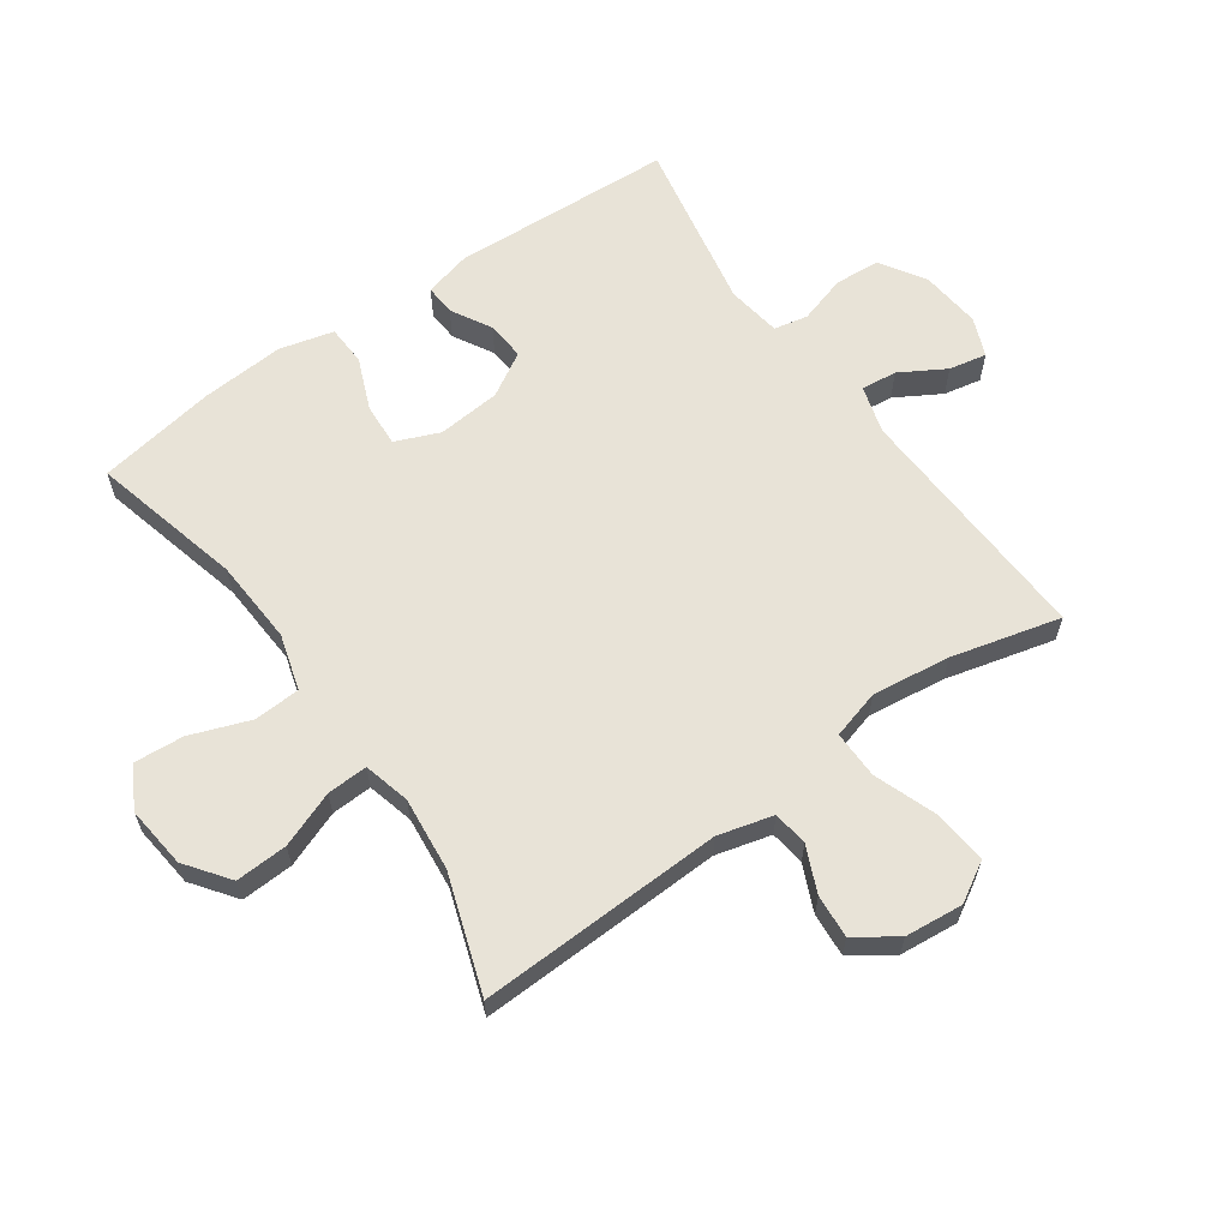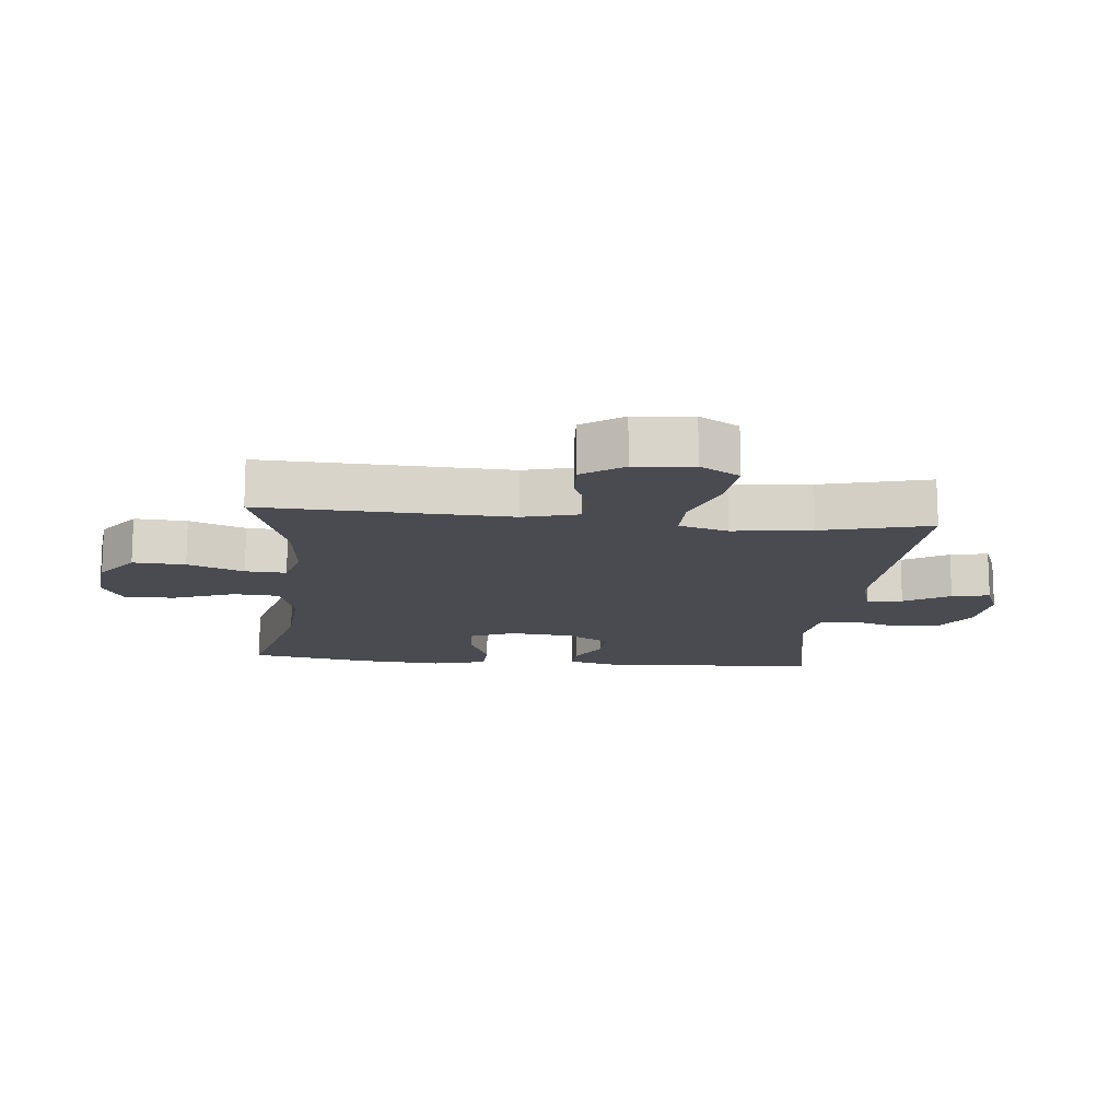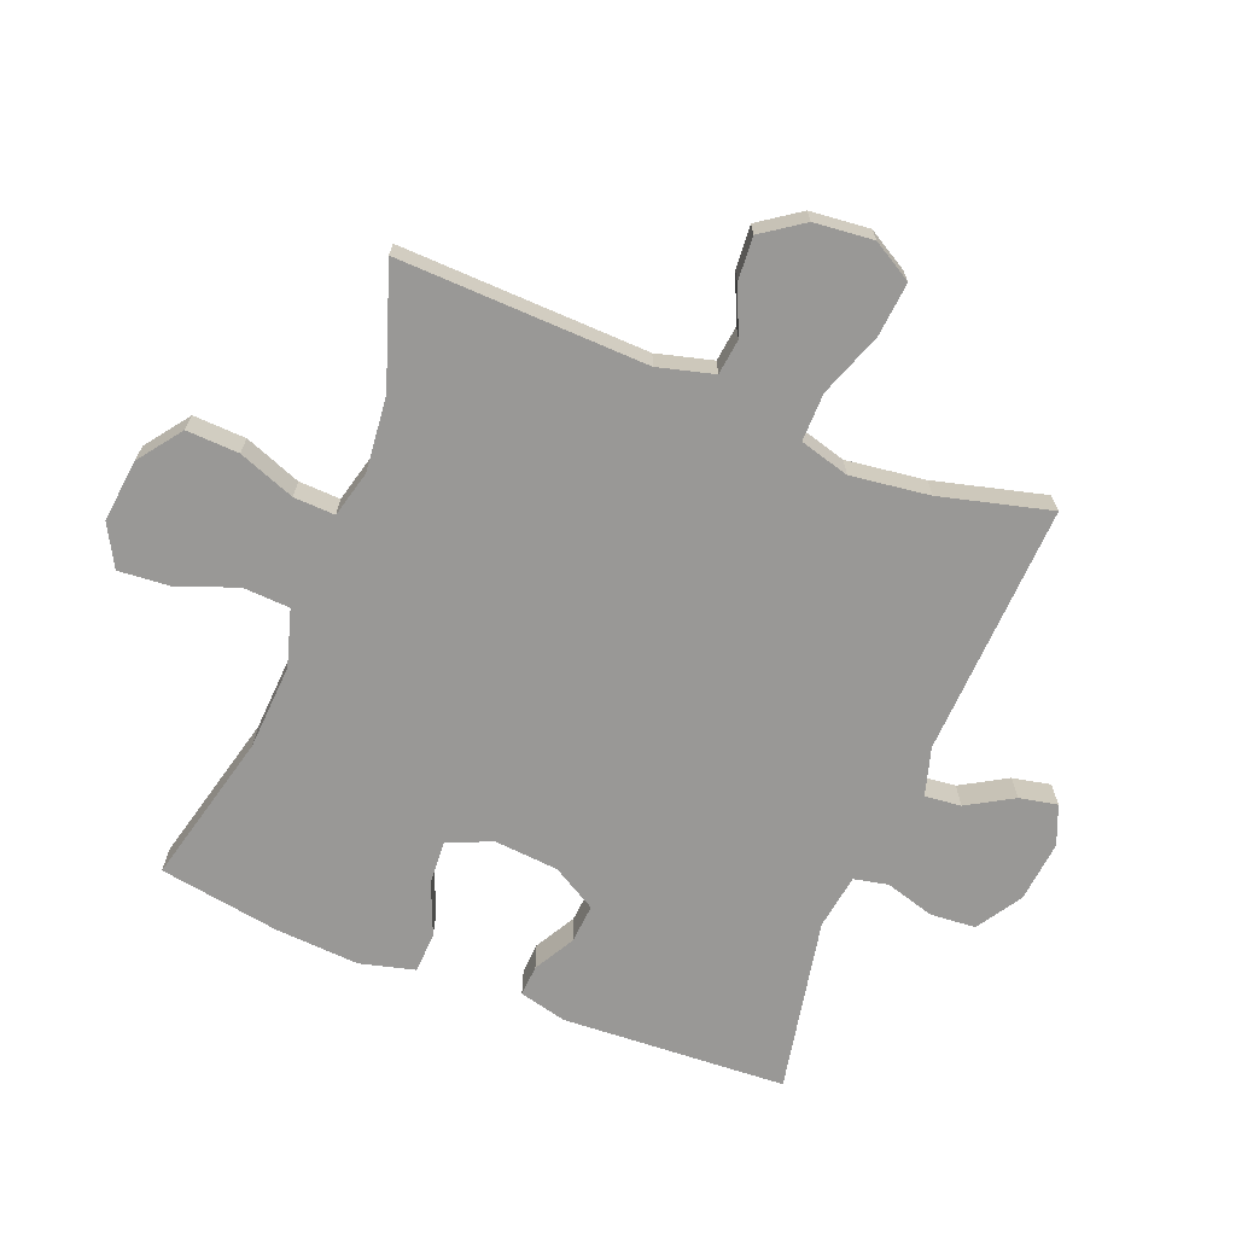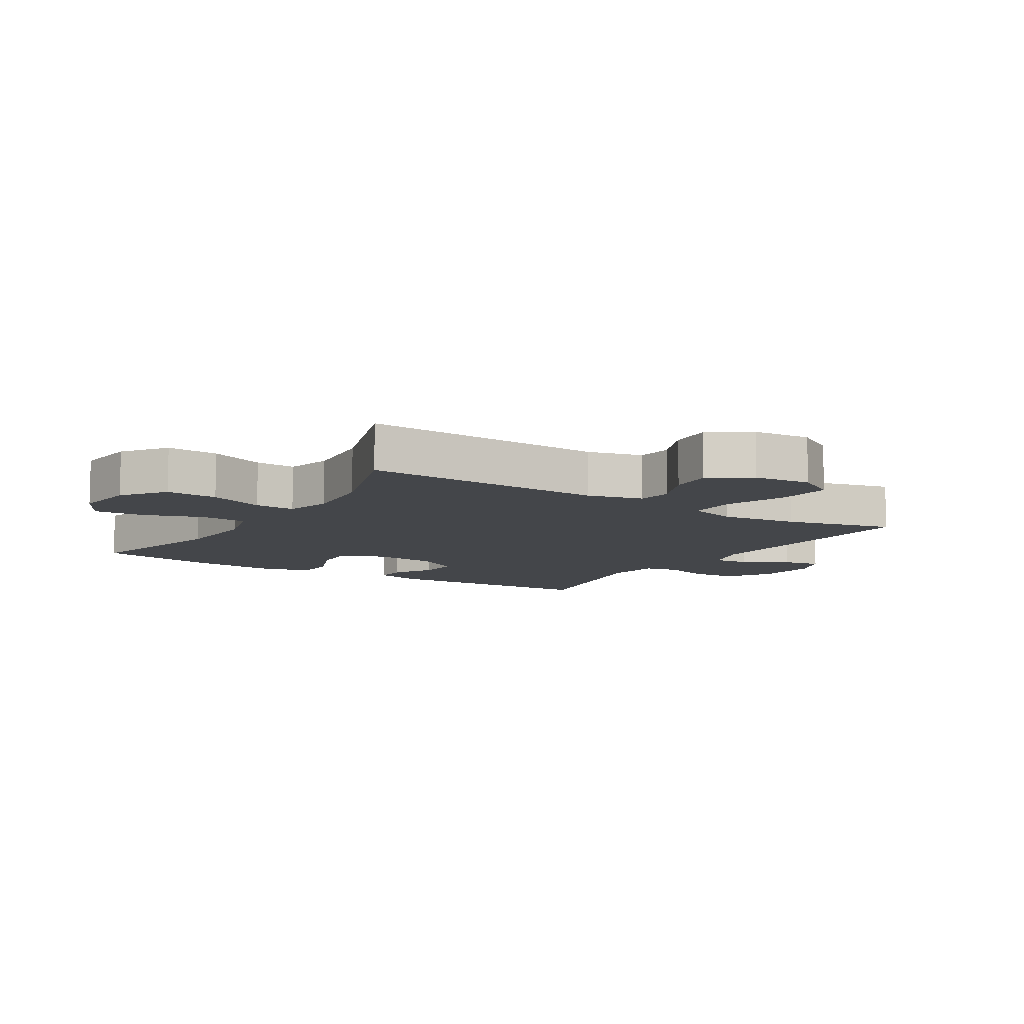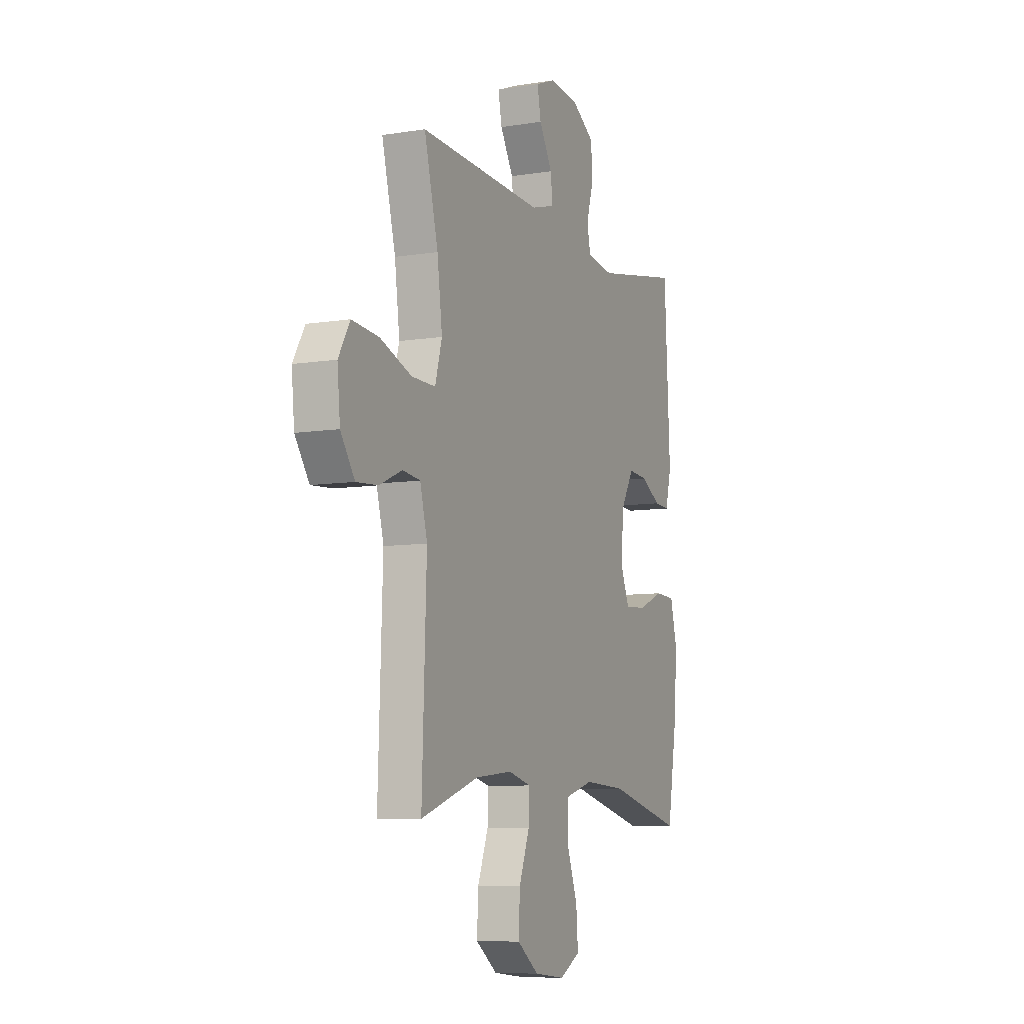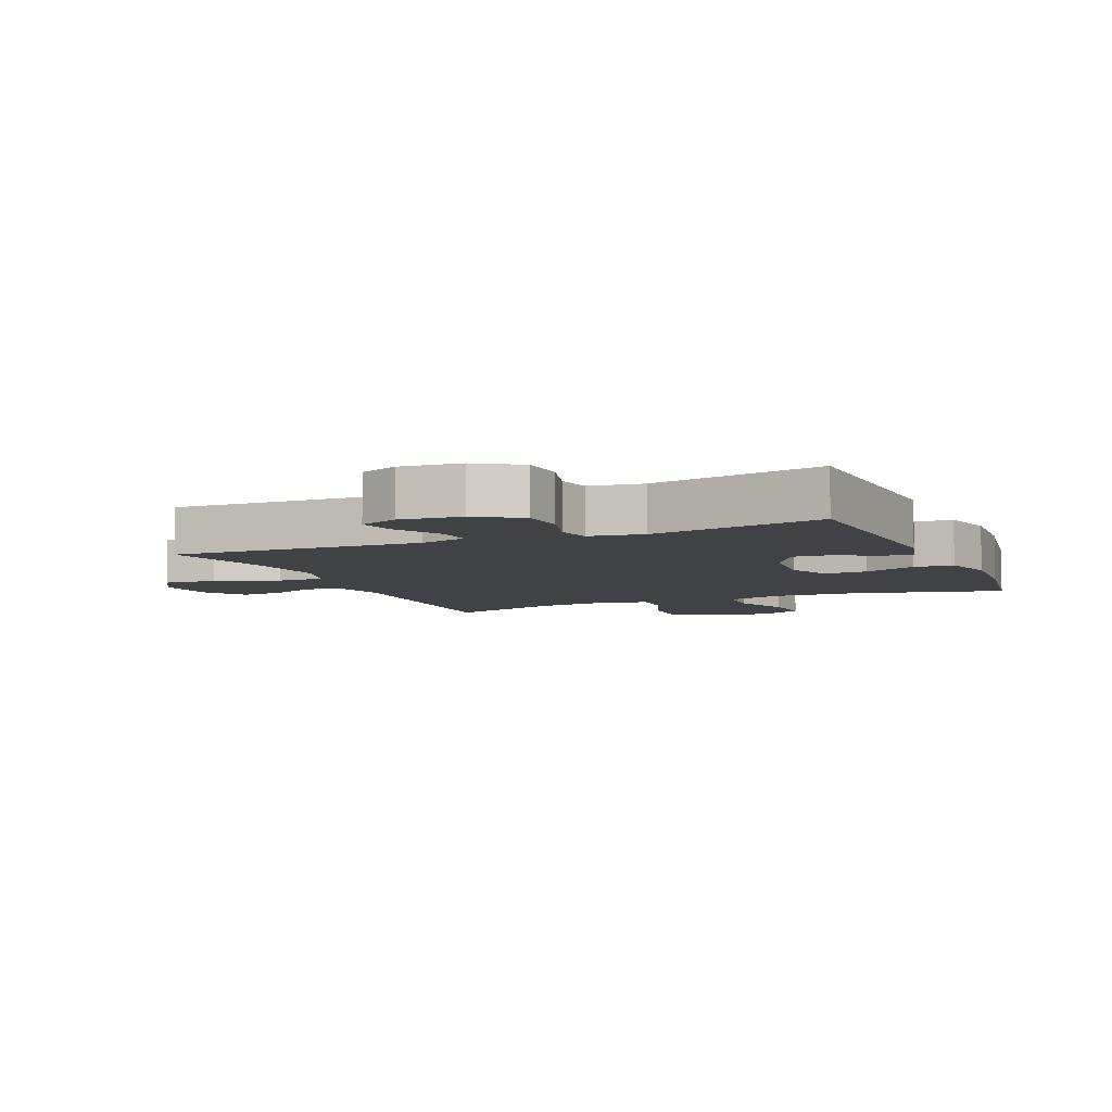
<metadata>
{"format":"obj","ext":"obj","renderer":"f3d","projection":"perspective","resolution":1024,"background":"white","views":[{"elev":62.2,"azim":-125.2,"up":"+Y"},{"elev":-14.4,"azim":-95.8,"up":"+Y"},{"elev":-68.6,"azim":-111.5,"up":"+Y"},{"elev":-9.4,"azim":-122.4,"up":"+Y"},{"elev":-8.1,"azim":-65.9,"up":"+Z"},{"elev":-6.7,"azim":23.3,"up":"+Y"}]}
</metadata>
<code>
v -0.5 0.07 0.5
v -0.102 0.07 0.482
v -0.026 0.07 0.504
v -0.032 0.07 0.561
v -0.074 0.07 0.633
v -0.086 0.07 0.693
v -0.024 0.07 0.718
v 0.073 0.07 0.708
v 0.144 0.07 0.663
v 0.149 0.07 0.591
v 0.126 0.07 0.514
v 0.137 0.07 0.46
v 0.224 0.07 0.447
v 0.5 0.07 0.5
v 0.518 0.07 0.146
v 0.499 0.07 0.071
v 0.45 0.07 0.074
v 0.386 0.07 0.11
v 0.324 0.07 0.115
v 0.283 0.07 0.045
v 0.274 0.07 -0.056
v 0.303 0.07 -0.126
v 0.372 0.07 -0.122
v 0.455 0.07 -0.088
v 0.519 0.07 -0.091
v 0.541 0.07 -0.177
v 0.532 0.07 -0.309
v 0.5 0.07 -0.5
v 0.259 0.07 -0.44
v 0.123 0.07 -0.432
v 0.034 0.07 -0.458
v 0.03 0.07 -0.532
v 0.065 0.07 -0.627
v 0.071 0.07 -0.707
v 0.005 0.07 -0.743
v -0.094 0.07 -0.732
v -0.163 0.07 -0.681
v -0.159 0.07 -0.598
v -0.125 0.07 -0.509
v -0.122 0.07 -0.444
v -0.196 0.07 -0.425
v -0.314 0.07 -0.437
v -0.5 0.07 -0.5
v -0.486 0.07 -0.109
v -0.509 0.07 -0.021
v -0.565 0.07 -0.014
v -0.638 0.07 -0.046
v -0.707 0.07 -0.051
v -0.752 0.07 0.014
v -0.761 0.07 0.107
v -0.724 0.07 0.17
v -0.639 0.07 0.162
v -0.538 0.07 0.125
v -0.462 0.07 0.124
v -0.44 0.07 0.202
v -0.456 0.07 0.326
v -0.5 0 0.5
v -0.102 0 0.482
v -0.026 0 0.504
v -0.032 0 0.561
v -0.074 0 0.633
v -0.086 0 0.693
v -0.024 0 0.718
v 0.073 0 0.708
v 0.144 0 0.663
v 0.149 0 0.591
v 0.126 0 0.514
v 0.137 0 0.46
v 0.224 0 0.447
v 0.5 0 0.5
v 0.518 0 0.146
v 0.499 0 0.071
v 0.45 0 0.074
v 0.386 0 0.11
v 0.324 0 0.115
v 0.283 0 0.045
v 0.274 0 -0.056
v 0.303 0 -0.126
v 0.372 0 -0.122
v 0.455 0 -0.088
v 0.519 0 -0.091
v 0.541 0 -0.177
v 0.532 0 -0.309
v 0.5 0 -0.5
v 0.259 0 -0.44
v 0.123 0 -0.432
v 0.034 0 -0.458
v 0.03 0 -0.532
v 0.065 0 -0.627
v 0.071 0 -0.707
v 0.005 0 -0.743
v -0.094 0 -0.732
v -0.163 0 -0.681
v -0.159 0 -0.598
v -0.125 0 -0.509
v -0.122 0 -0.444
v -0.196 0 -0.425
v -0.314 0 -0.437
v -0.5 0 -0.5
v -0.486 0 -0.109
v -0.509 0 -0.021
v -0.565 0 -0.014
v -0.638 0 -0.046
v -0.707 0 -0.051
v -0.752 0 0.014
v -0.761 0 0.107
v -0.724 0 0.17
v -0.639 0 0.162
v -0.538 0 0.125
v -0.462 0 0.124
v -0.44 0 0.202
v -0.456 0 0.326
f 50 51 52 53
f 50 53 54
f 49 50 54
f 46 47 48 49
f 45 46 49 54
f 44 45 54
f 42 43 44 54
f 41 42 54 55
f 36 37 38 39
f 36 39 40
f 35 36 40
f 32 33 34 35
f 31 32 35 40
f 30 31 40 41
f 26 27 28 29
f 26 29 30
f 23 24 25 26
f 22 23 26 30
f 21 22 30 41
f 15 16 17 18
f 13 14 15 18
f 12 13 18 19
f 8 9 10 11
f 8 11 12
f 7 8 12
f 4 5 6 7
f 3 4 7 12
f 2 3 12 19
f 56 1 2 19
f 20 21 41 55
f 19 20 55 56
f 109 108 107 106
f 110 109 106
f 110 106 105
f 105 104 103 102
f 110 105 102 101
f 110 101 100
f 110 100 99 98
f 111 110 98 97
f 95 94 93 92
f 96 95 92
f 96 92 91
f 91 90 89 88
f 96 91 88 87
f 97 96 87 86
f 85 84 83 82
f 86 85 82
f 82 81 80 79
f 86 82 79 78
f 97 86 78 77
f 74 73 72 71
f 74 71 70 69
f 75 74 69 68
f 67 66 65 64
f 68 67 64
f 68 64 63
f 63 62 61 60
f 68 63 60 59
f 75 68 59 58
f 75 58 57 112
f 111 97 77 76
f 112 111 76 75
f 1 57 58 2
f 2 58 59 3
f 3 59 60 4
f 4 60 61 5
f 5 61 62 6
f 6 62 63 7
f 7 63 64 8
f 8 64 65 9
f 9 65 66 10
f 10 66 67 11
f 11 67 68 12
f 12 68 69 13
f 13 69 70 14
f 14 70 71 15
f 15 71 72 16
f 16 72 73 17
f 17 73 74 18
f 18 74 75 19
f 19 75 76 20
f 20 76 77 21
f 21 77 78 22
f 22 78 79 23
f 23 79 80 24
f 24 80 81 25
f 25 81 82 26
f 26 82 83 27
f 27 83 84 28
f 28 84 85 29
f 29 85 86 30
f 30 86 87 31
f 31 87 88 32
f 32 88 89 33
f 33 89 90 34
f 34 90 91 35
f 35 91 92 36
f 36 92 93 37
f 37 93 94 38
f 38 94 95 39
f 39 95 96 40
f 40 96 97 41
f 41 97 98 42
f 42 98 99 43
f 43 99 100 44
f 44 100 101 45
f 45 101 102 46
f 46 102 103 47
f 47 103 104 48
f 48 104 105 49
f 49 105 106 50
f 50 106 107 51
f 51 107 108 52
f 52 108 109 53
f 53 109 110 54
f 54 110 111 55
f 55 111 112 56
f 56 112 57 1

</code>
